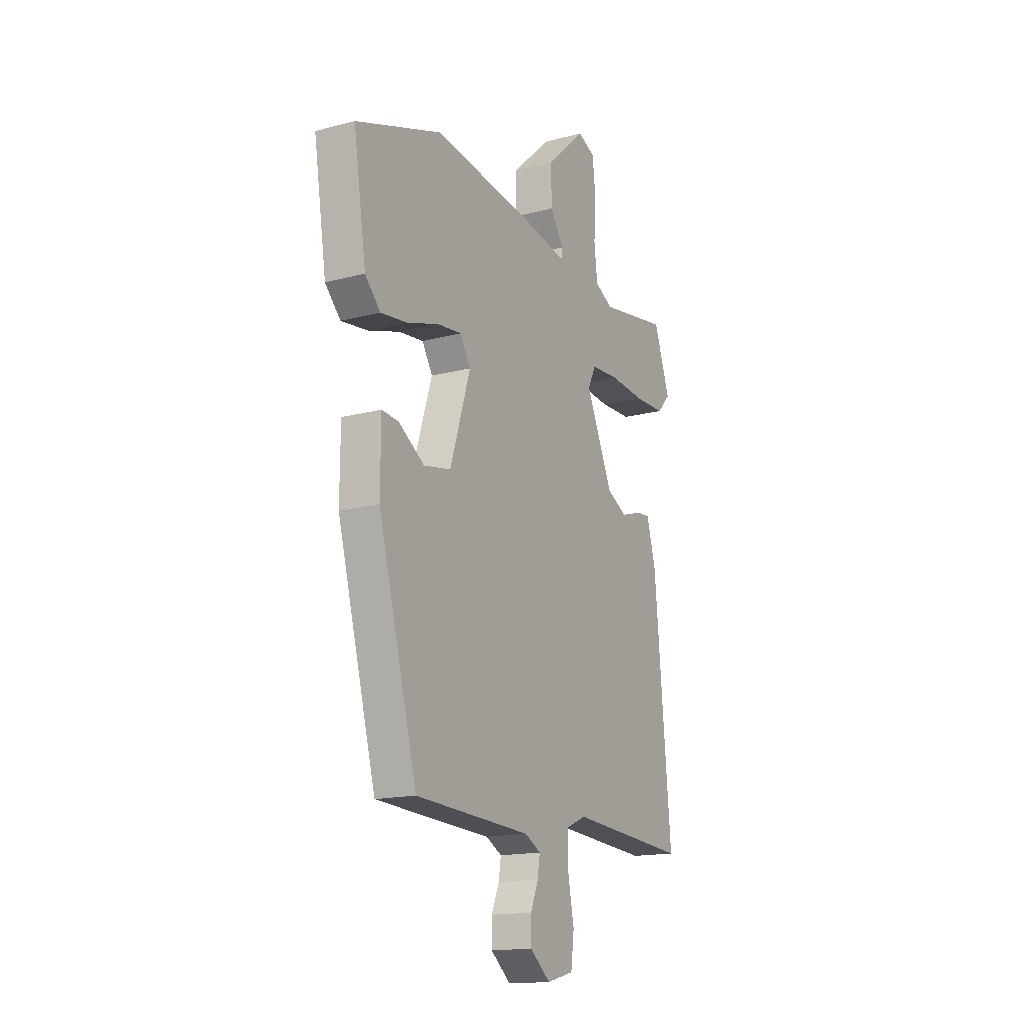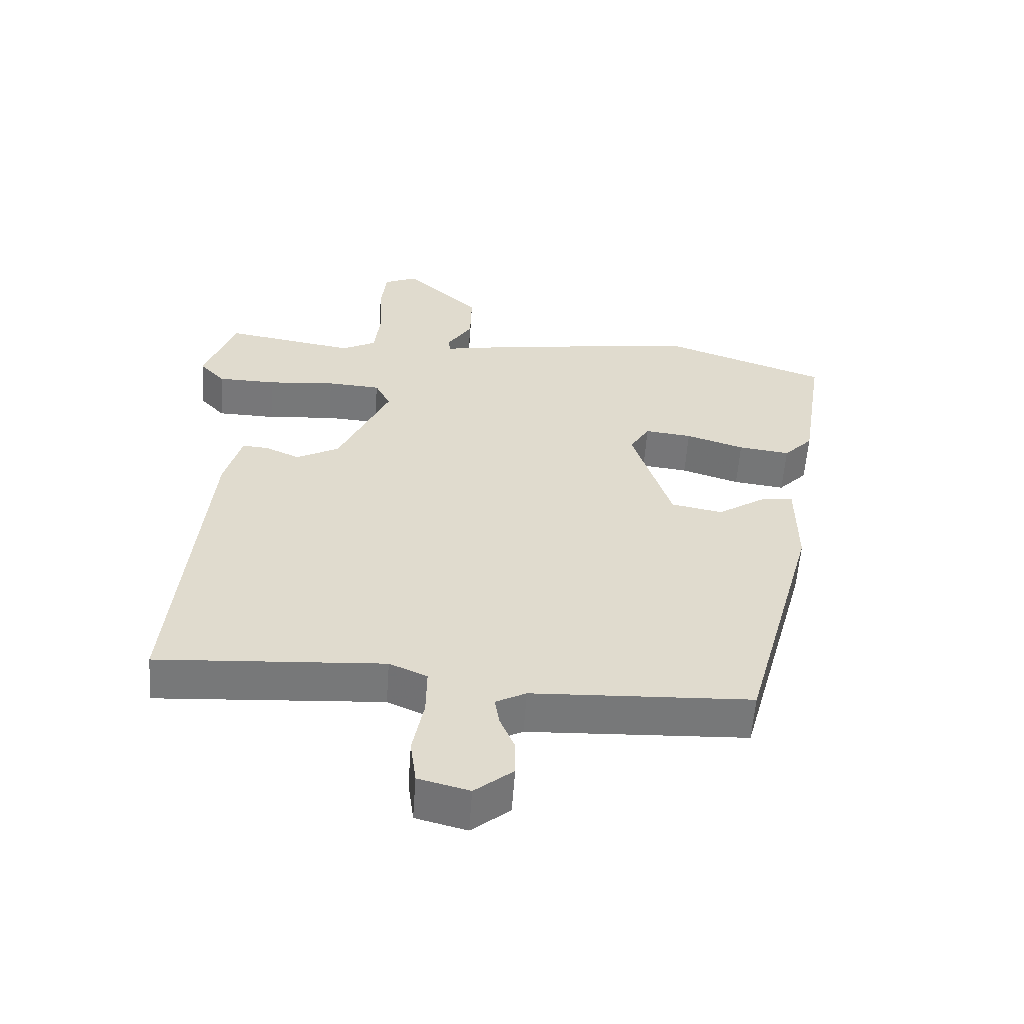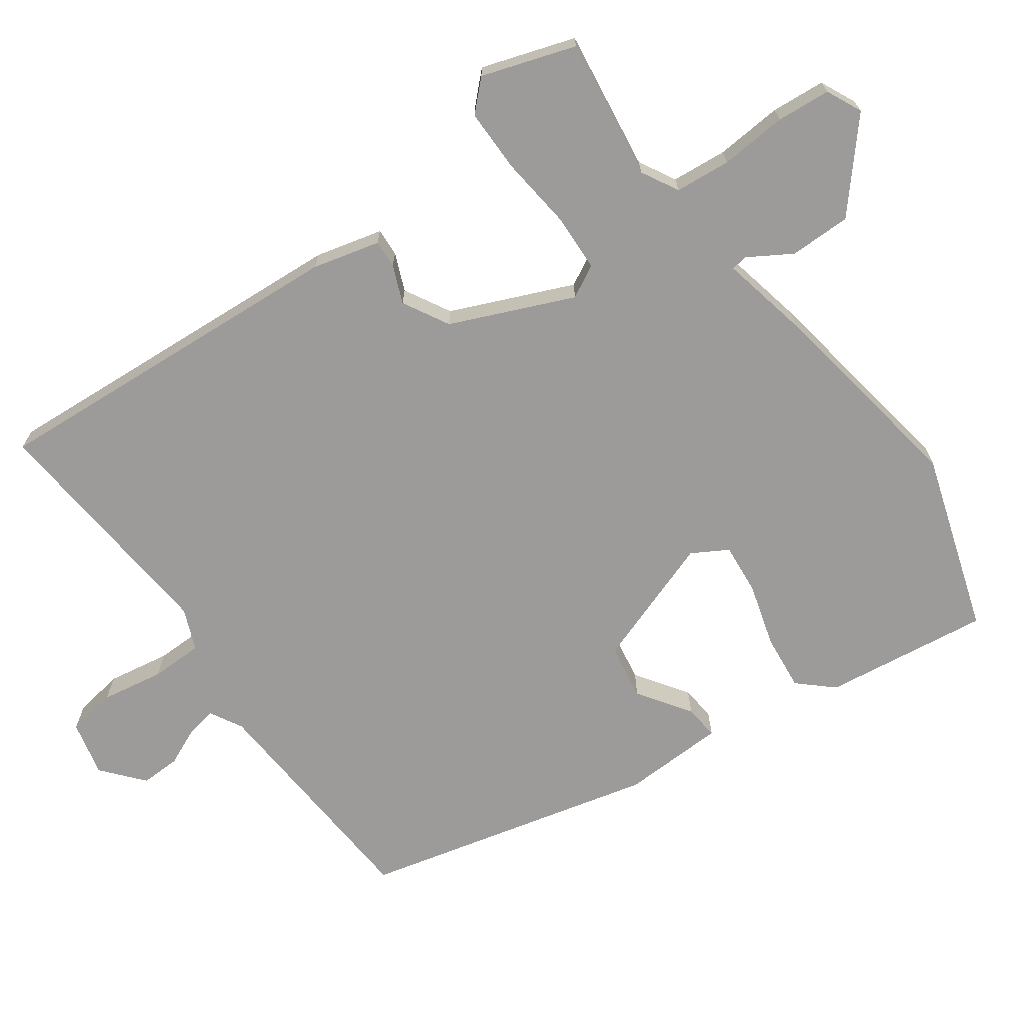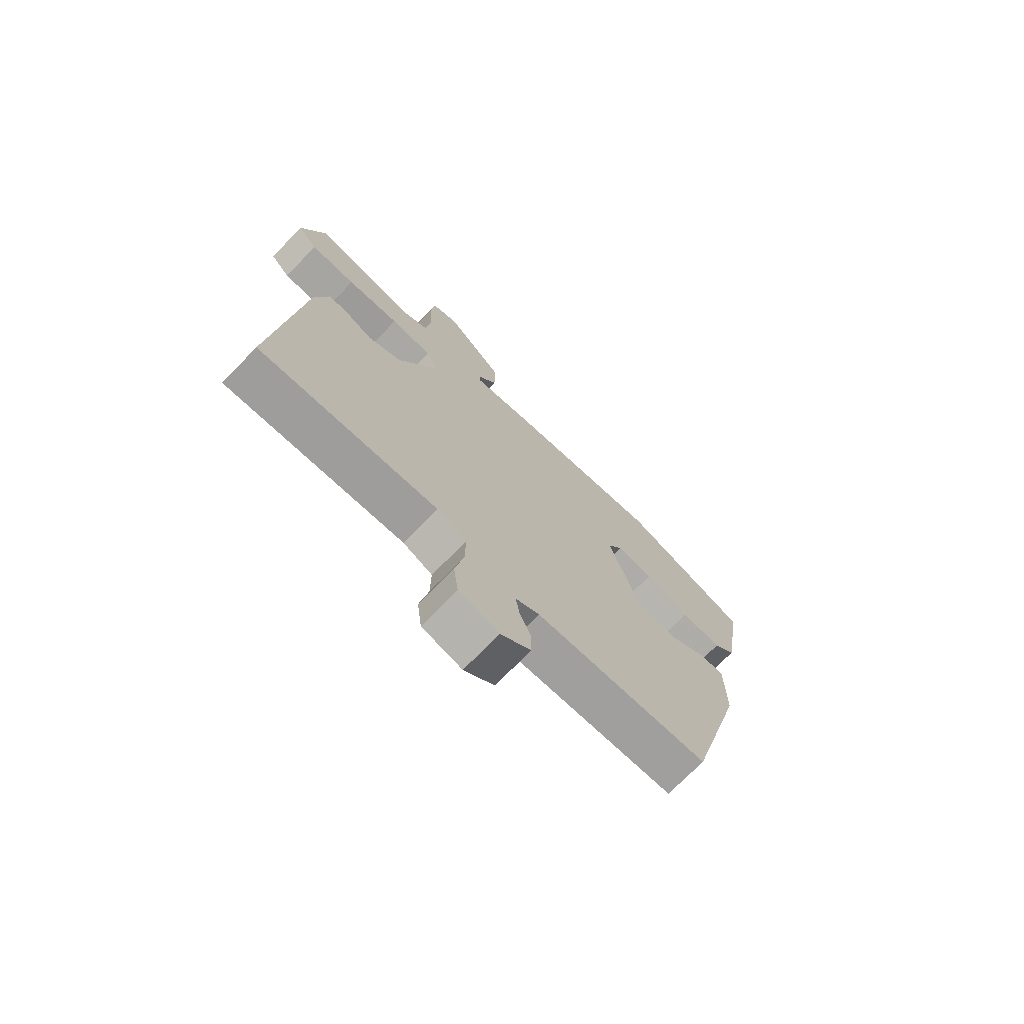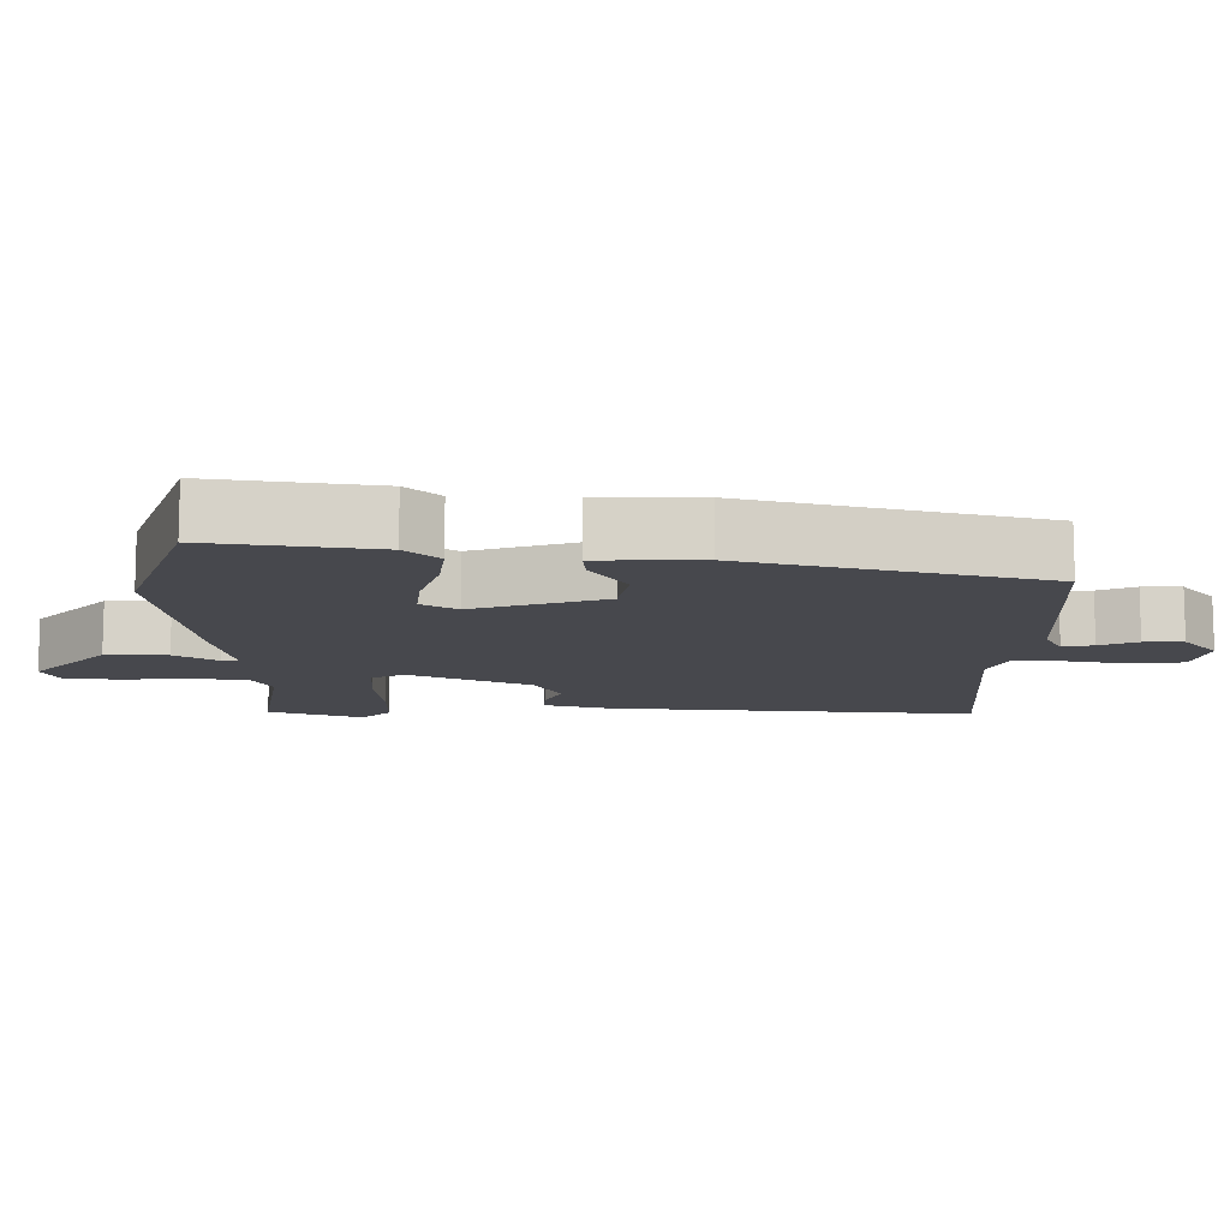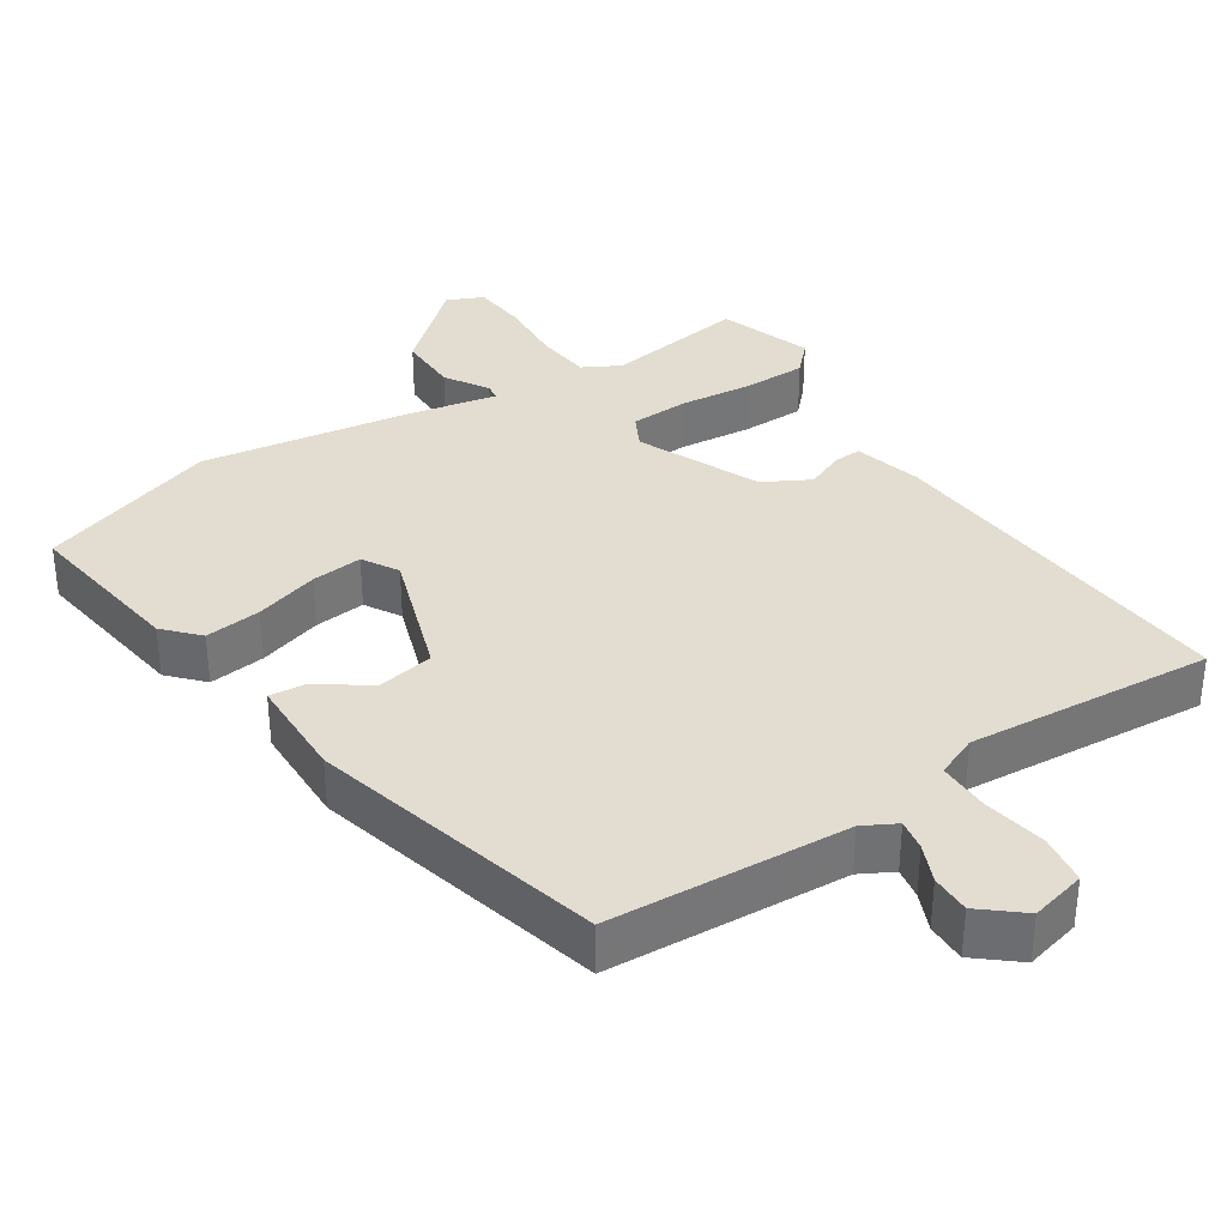
<metadata>
{"format":"obj","ext":"obj","renderer":"f3d","projection":"perspective","resolution":1024,"background":"white","views":[{"elev":-16.1,"azim":118.7,"up":"+Z"},{"elev":-57.3,"azim":-4.0,"up":"+Z"},{"elev":-69.8,"azim":-52.9,"up":"+Y"},{"elev":-73.0,"azim":-44.2,"up":"+Z"},{"elev":-11.7,"azim":90.2,"up":"+Y"},{"elev":35.1,"azim":147.6,"up":"+Y"}]}
</metadata>
<code>
v -0.481 0.07 0.507
v -0.284 0.07 0.475
v -0.232 0.07 0.502
v -0.223 0.07 0.579
v -0.228 0.07 0.673
v -0.22 0.07 0.748
v -0.17 0.07 0.77
v -0.056 0.07 0.666
v -0.058 0.07 0.58
v -0.096 0.07 0.521
v -0.093 0.07 0.498
v 0.029 0.07 0.521
v 0.323 0.07 0.562
v 0.571 0.07 0.475
v 0.535 0.07 0.245
v 0.491 0.07 0.199
v 0.413 0.07 0.209
v 0.325 0.07 0.237
v 0.254 0.07 0.245
v 0.224 0.07 0.196
v 0.283 0.07 0.013
v 0.361 0.07 -0.002
v 0.435 0.07 0.046
v 0.483 0.07 0.05
v 0.484 0.07 -0.094
v 0.373 0.07 -0.501
v 0.041 0.07 -0.516
v -0.005 0.07 -0.54
v 0.002 0.07 -0.583
v 0.024 0.07 -0.636
v 0.024 0.07 -0.691
v -0.034 0.07 -0.738
v -0.111 0.07 -0.718
v -0.12 0.07 -0.649
v -0.103 0.07 -0.562
v -0.102 0.07 -0.489
v -0.159 0.07 -0.464
v -0.501 0.07 -0.486
v -0.454 0.07 0.024
v -0.428 0.07 0.117
v -0.389 0.07 0.114
v -0.337 0.07 0.091
v -0.272 0.07 0.125
v -0.195 0.07 0.293
v -0.218 0.07 0.339
v -0.299 0.07 0.344
v -0.401 0.07 0.335
v -0.489 0.07 0.337
v -0.527 0.07 0.378
v -0.481 0 0.507
v -0.284 0 0.475
v -0.232 0 0.502
v -0.223 0 0.579
v -0.228 0 0.673
v -0.22 0 0.748
v -0.17 0 0.77
v -0.056 0 0.666
v -0.058 0 0.58
v -0.096 0 0.521
v -0.093 0 0.498
v 0.029 0 0.521
v 0.323 0 0.562
v 0.571 0 0.475
v 0.535 0 0.245
v 0.491 0 0.199
v 0.413 0 0.209
v 0.325 0 0.237
v 0.254 0 0.245
v 0.224 0 0.196
v 0.283 0 0.013
v 0.361 0 -0.002
v 0.435 0 0.046
v 0.483 0 0.05
v 0.484 0 -0.094
v 0.373 0 -0.501
v 0.041 0 -0.516
v -0.005 0 -0.54
v 0.002 0 -0.583
v 0.024 0 -0.636
v 0.024 0 -0.691
v -0.034 0 -0.738
v -0.111 0 -0.718
v -0.12 0 -0.649
v -0.103 0 -0.562
v -0.102 0 -0.489
v -0.159 0 -0.464
v -0.501 0 -0.486
v -0.454 0 0.024
v -0.428 0 0.117
v -0.389 0 0.114
v -0.337 0 0.091
v -0.272 0 0.125
v -0.195 0 0.293
v -0.218 0 0.339
v -0.299 0 0.344
v -0.401 0 0.335
v -0.489 0 0.337
v -0.527 0 0.378
f 49 1 2
f 48 49 2
f 47 48 2
f 46 47 2
f 45 46 2 3
f 44 45 3 4
f 40 41 42
f 39 40 42
f 38 39 42
f 37 38 42
f 36 37 42 43
f 33 34 35
f 32 33 35
f 31 32 35
f 30 31 35
f 29 30 35
f 28 29 35 36
f 36 43 44
f 28 36 44
f 27 28 44
f 25 26 27
f 24 25 27
f 23 24 27
f 22 23 27
f 16 17 18
f 15 16 18
f 14 15 18
f 13 14 18
f 12 13 18
f 11 12 18
f 11 18 19
f 8 9 10
f 7 8 10
f 6 7 10
f 5 6 10
f 4 5 10
f 4 10 11
f 11 19 20
f 4 11 20
f 44 4 20
f 21 22 27
f 20 21 27 44
f 51 50 98
f 51 98 97
f 51 97 96
f 51 96 95
f 52 51 95 94
f 53 52 94 93
f 91 90 89
f 91 89 88
f 91 88 87
f 91 87 86
f 92 91 86 85
f 84 83 82
f 84 82 81
f 84 81 80
f 84 80 79
f 84 79 78
f 85 84 78 77
f 93 92 85
f 93 85 77
f 93 77 76
f 76 75 74
f 76 74 73
f 76 73 72
f 76 72 71
f 67 66 65
f 67 65 64
f 67 64 63
f 67 63 62
f 67 62 61
f 67 61 60
f 68 67 60
f 59 58 57
f 59 57 56
f 59 56 55
f 59 55 54
f 59 54 53
f 60 59 53
f 69 68 60
f 69 60 53
f 69 53 93
f 76 71 70
f 93 76 70 69
f 1 50 51 2
f 2 51 52 3
f 3 52 53 4
f 4 53 54 5
f 5 54 55 6
f 6 55 56 7
f 7 56 57 8
f 8 57 58 9
f 9 58 59 10
f 10 59 60 11
f 11 60 61 12
f 12 61 62 13
f 13 62 63 14
f 14 63 64 15
f 15 64 65 16
f 16 65 66 17
f 17 66 67 18
f 18 67 68 19
f 19 68 69 20
f 20 69 70 21
f 21 70 71 22
f 22 71 72 23
f 23 72 73 24
f 24 73 74 25
f 25 74 75 26
f 26 75 76 27
f 27 76 77 28
f 28 77 78 29
f 29 78 79 30
f 30 79 80 31
f 31 80 81 32
f 32 81 82 33
f 33 82 83 34
f 34 83 84 35
f 35 84 85 36
f 36 85 86 37
f 37 86 87 38
f 38 87 88 39
f 39 88 89 40
f 40 89 90 41
f 41 90 91 42
f 42 91 92 43
f 43 92 93 44
f 44 93 94 45
f 45 94 95 46
f 46 95 96 47
f 47 96 97 48
f 48 97 98 49
f 49 98 50 1

</code>
